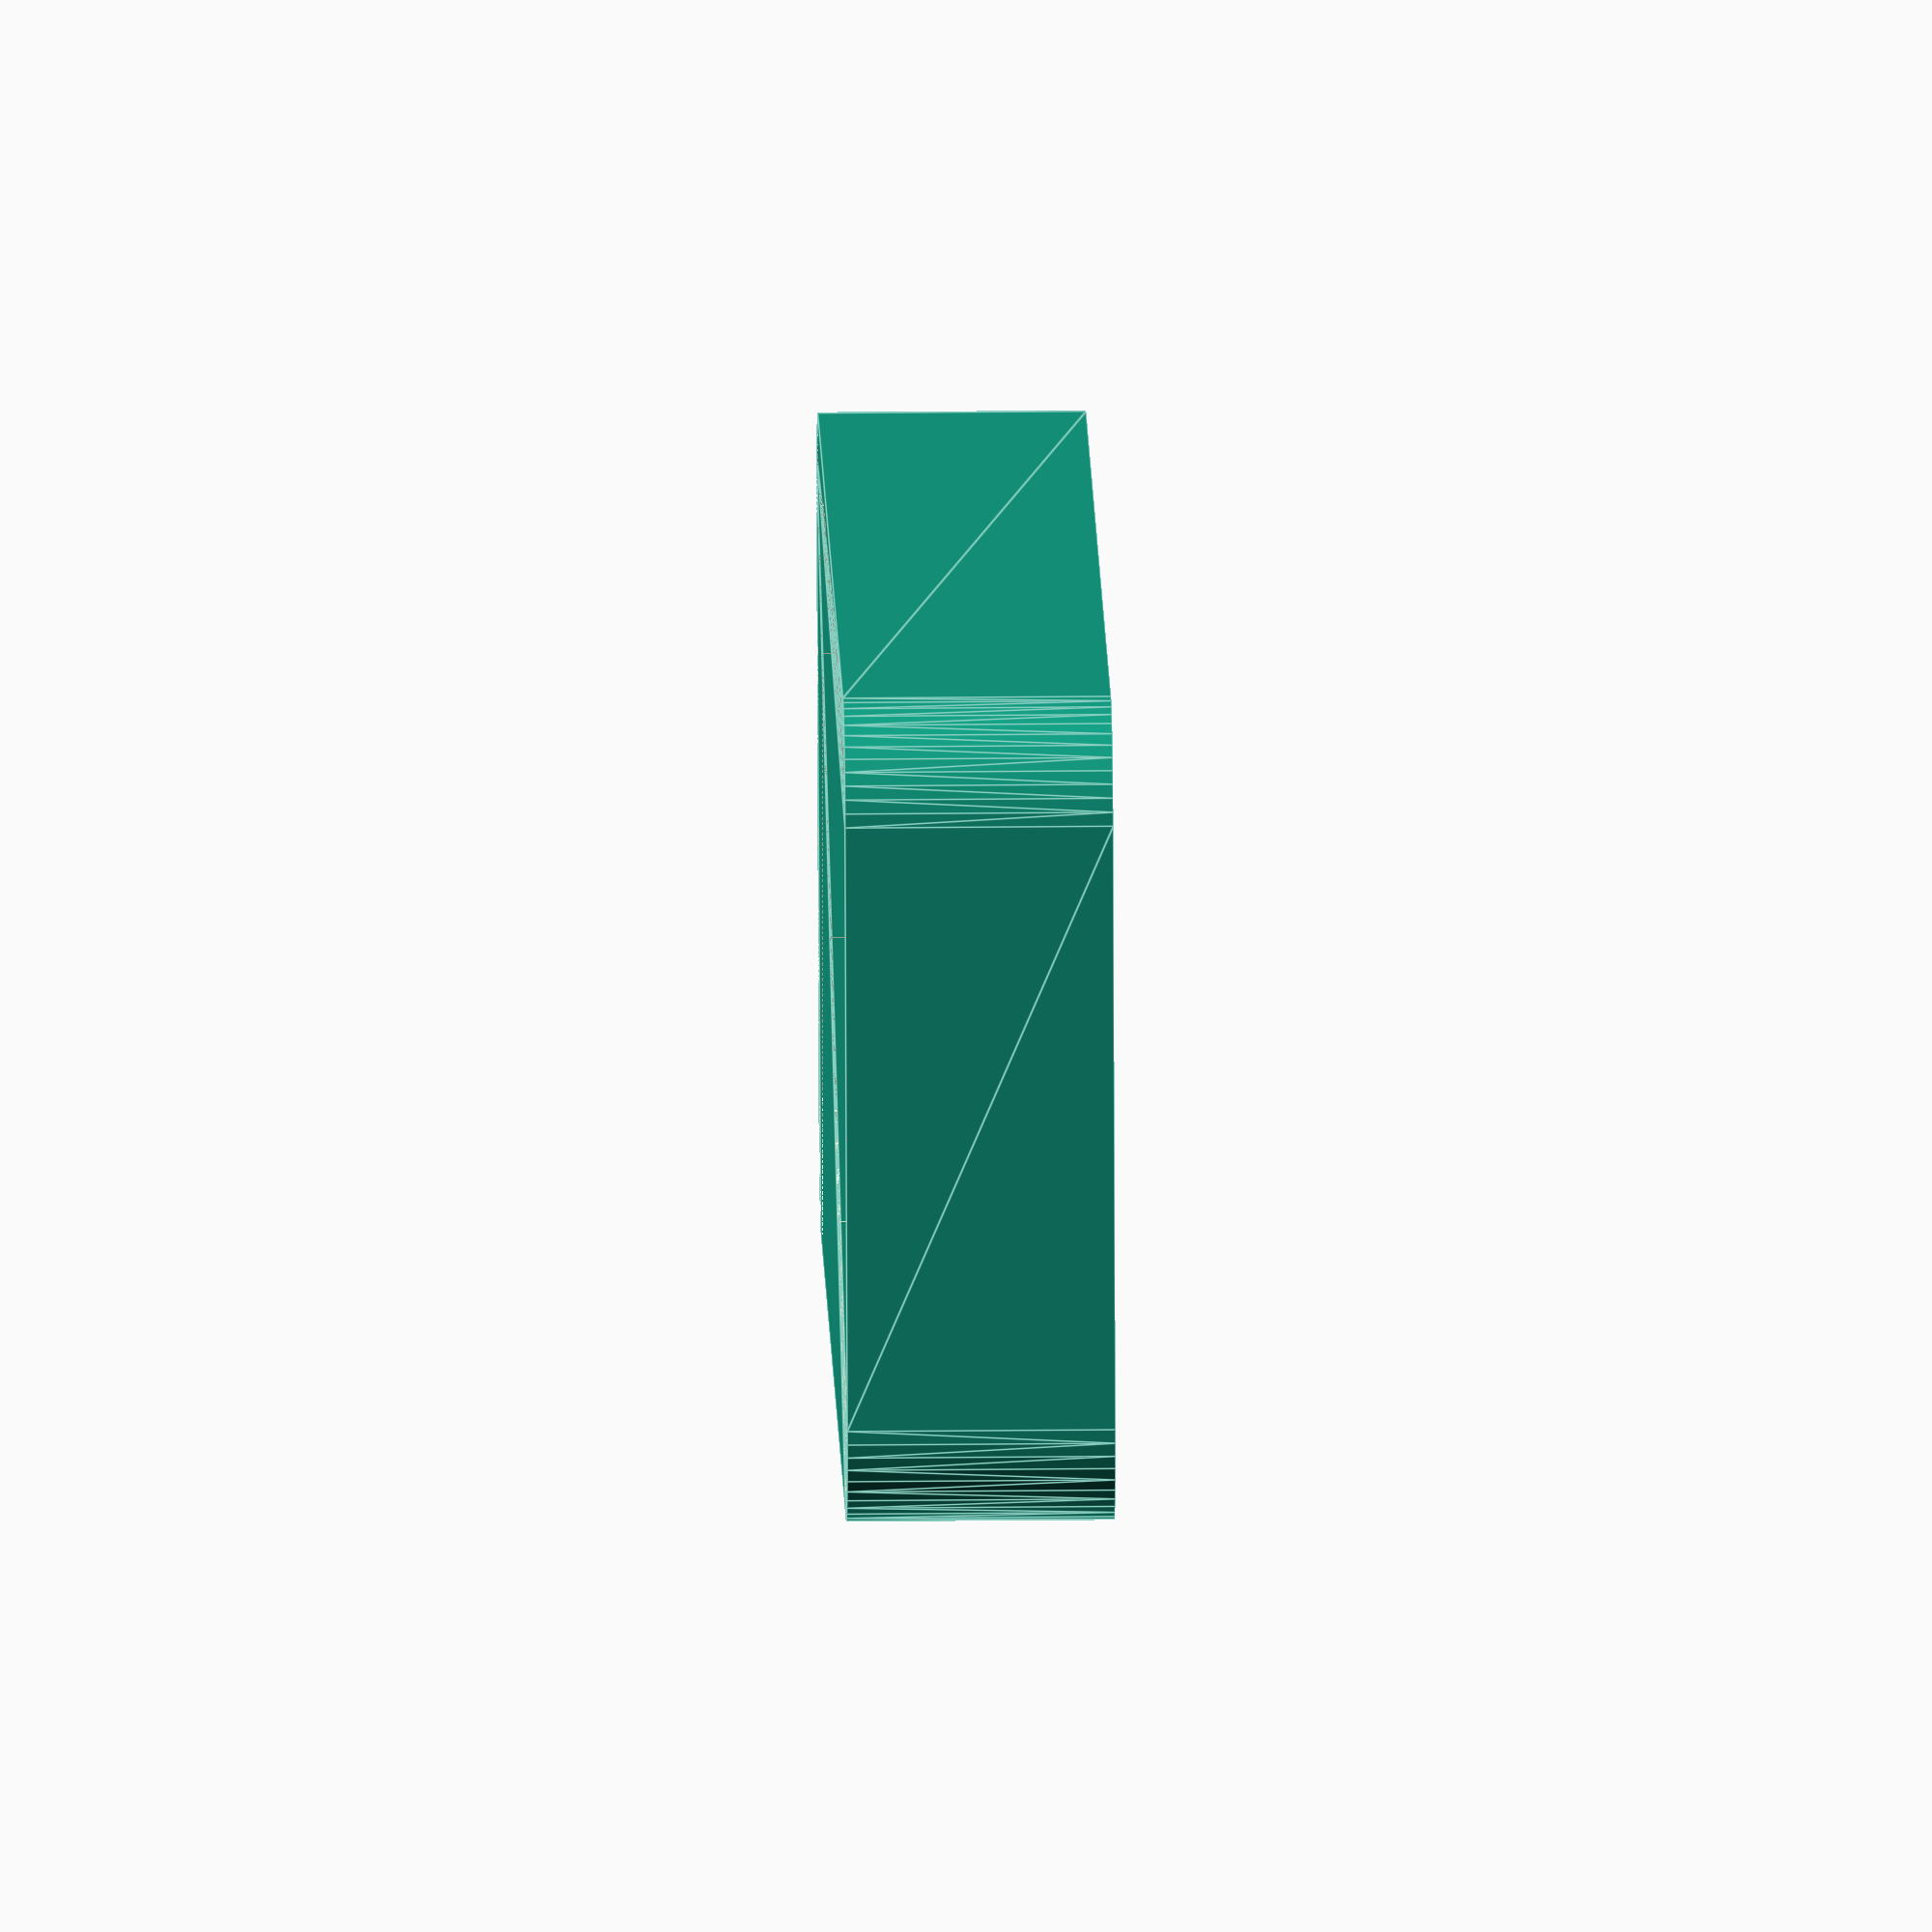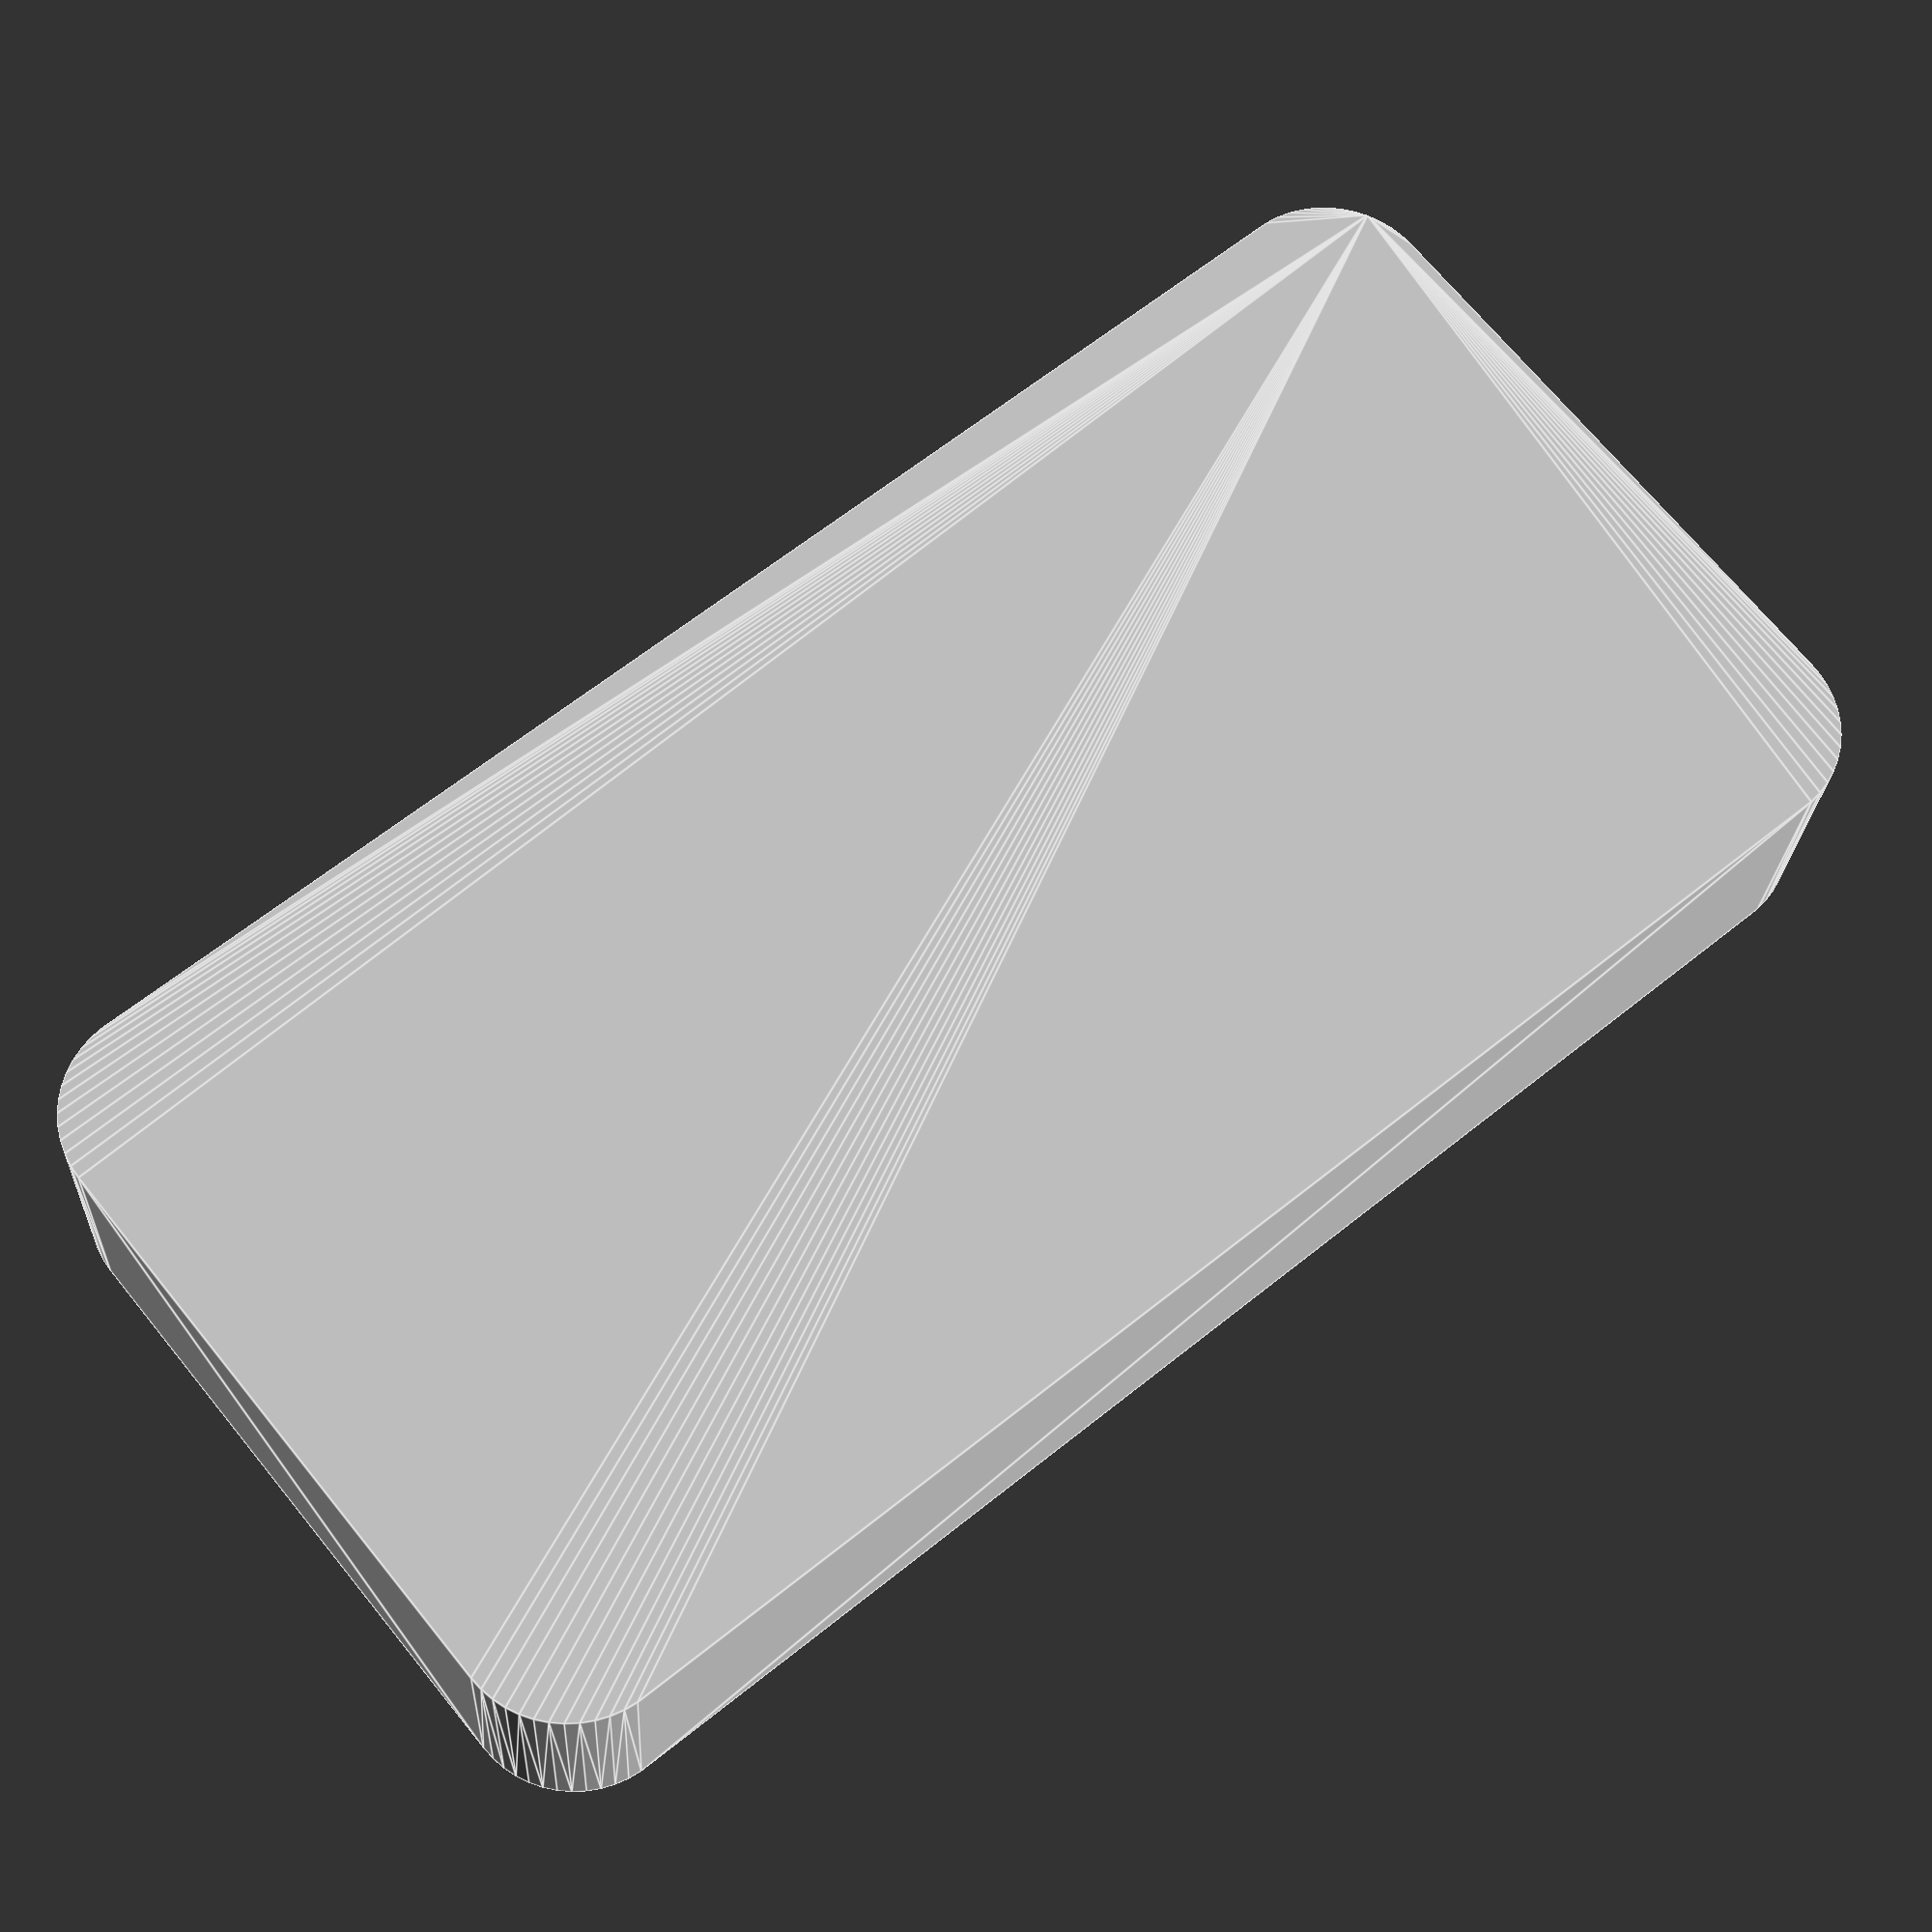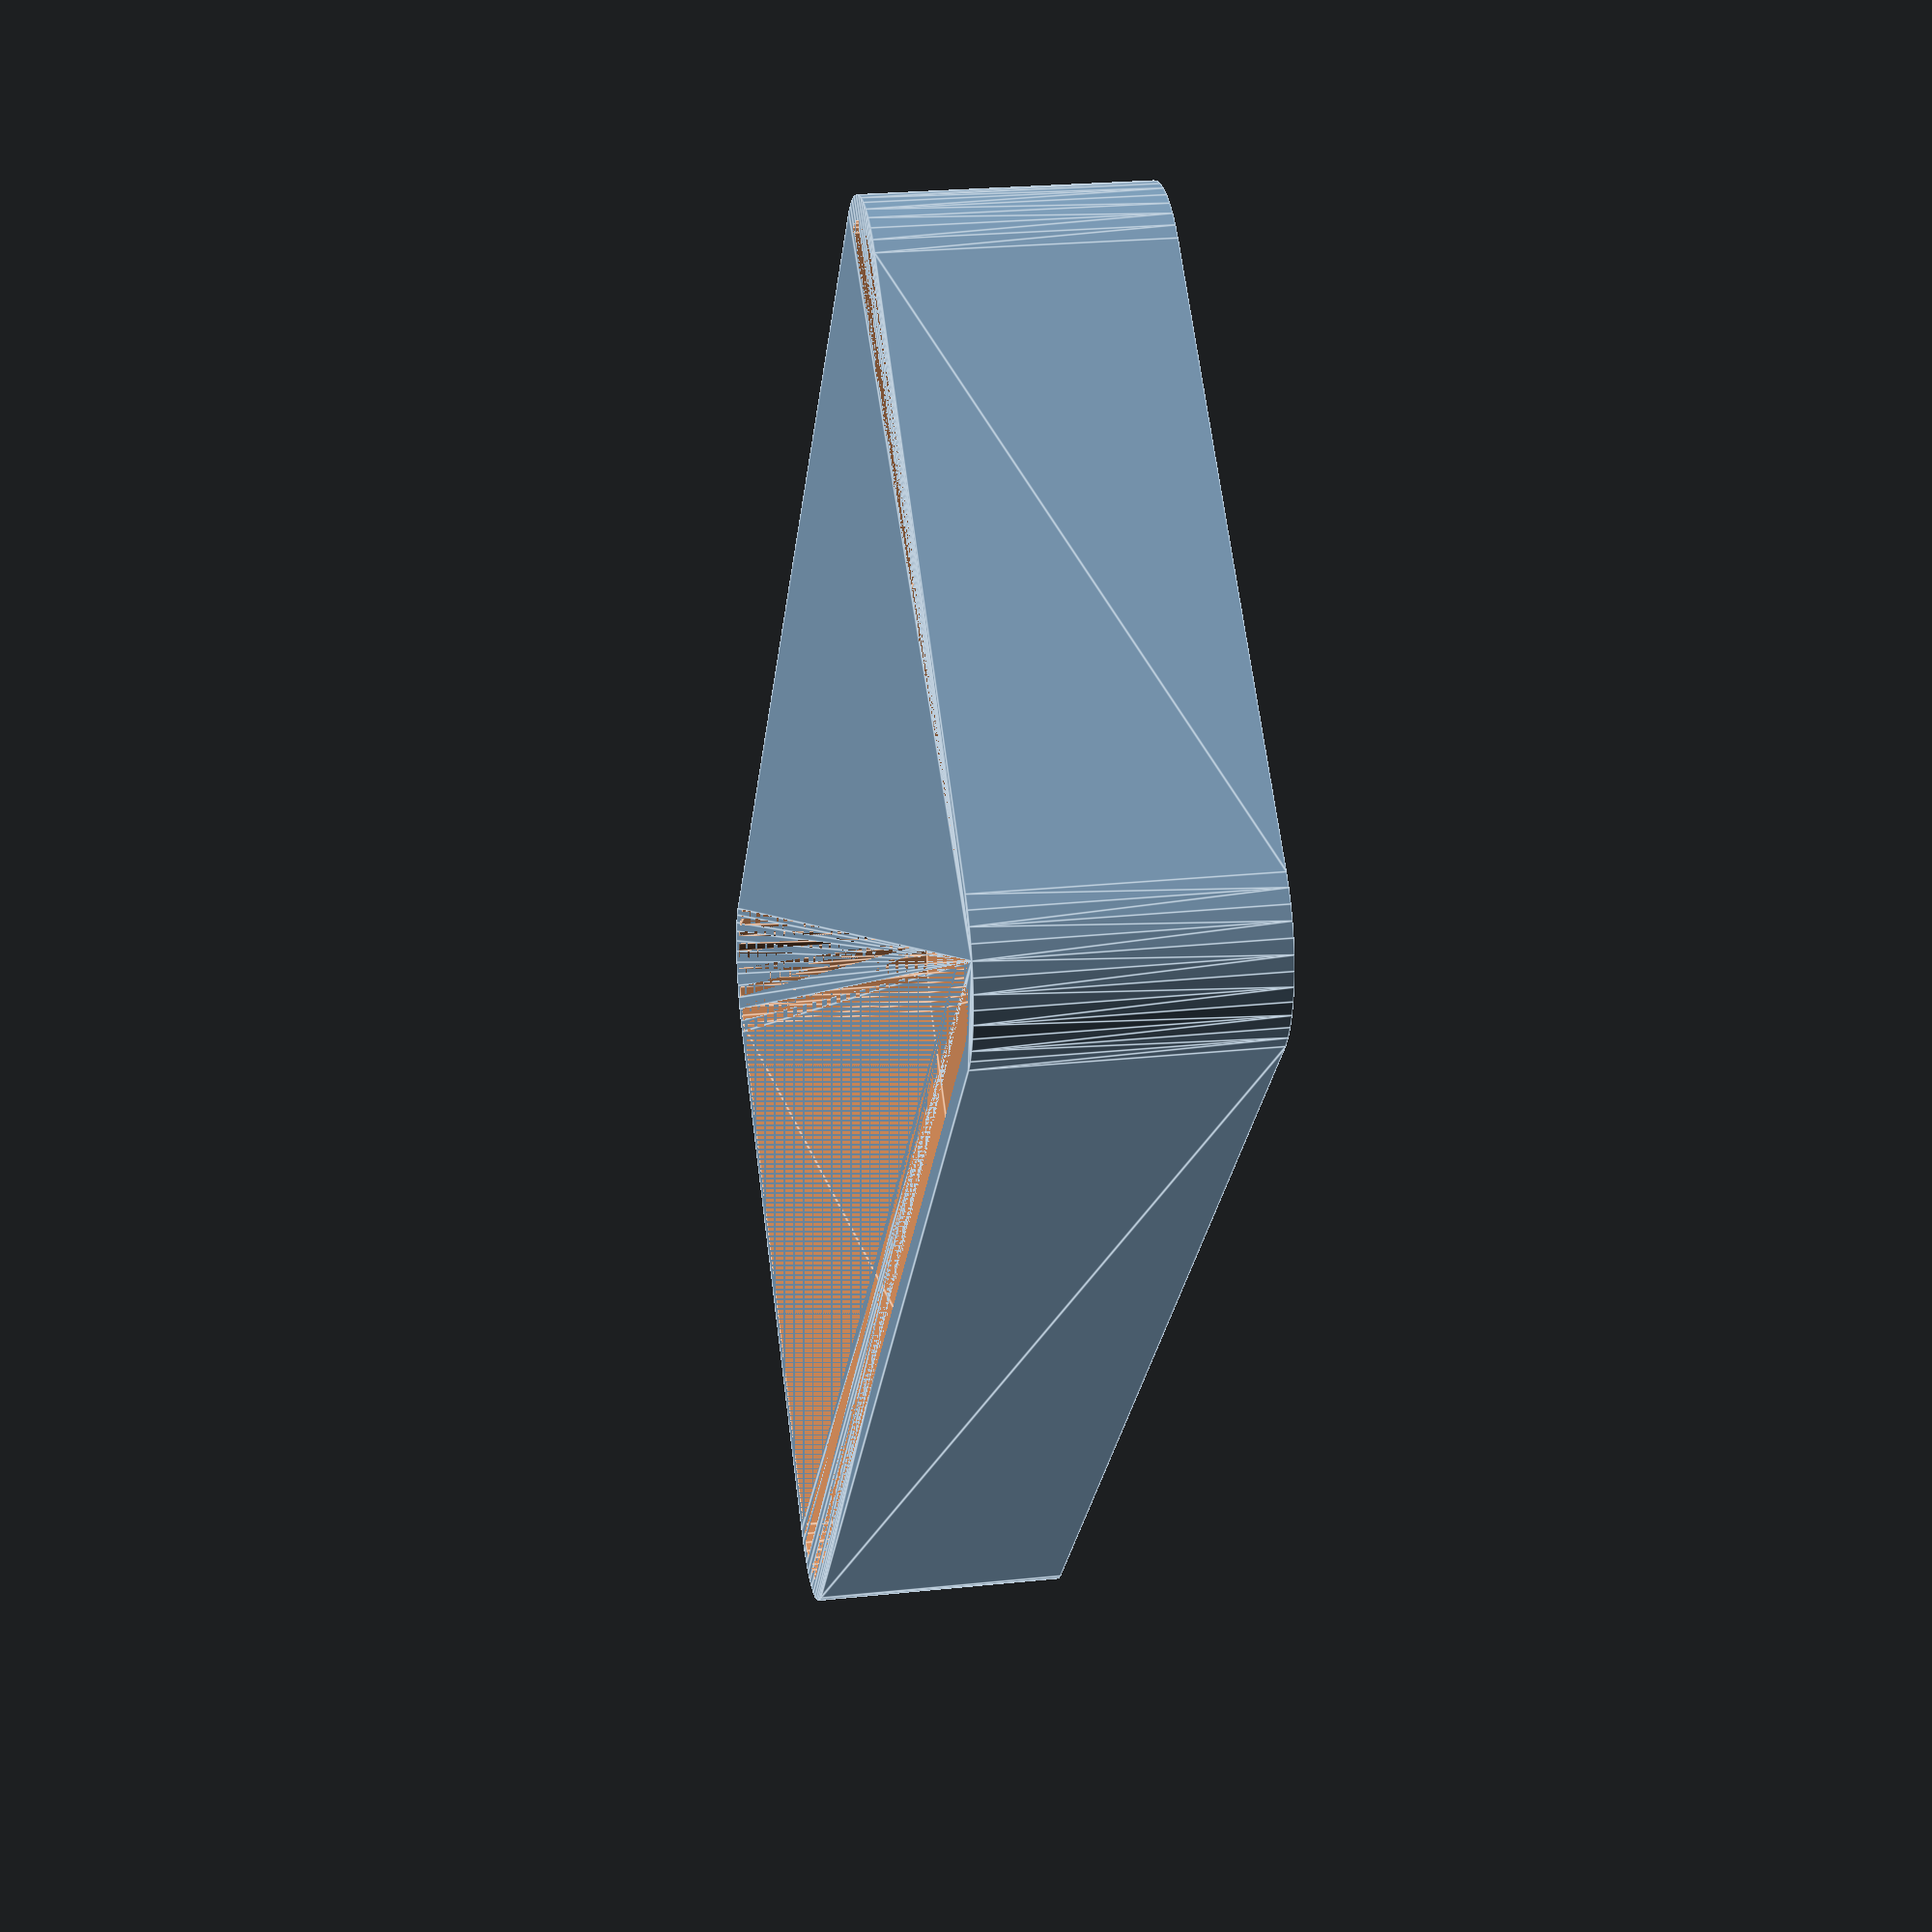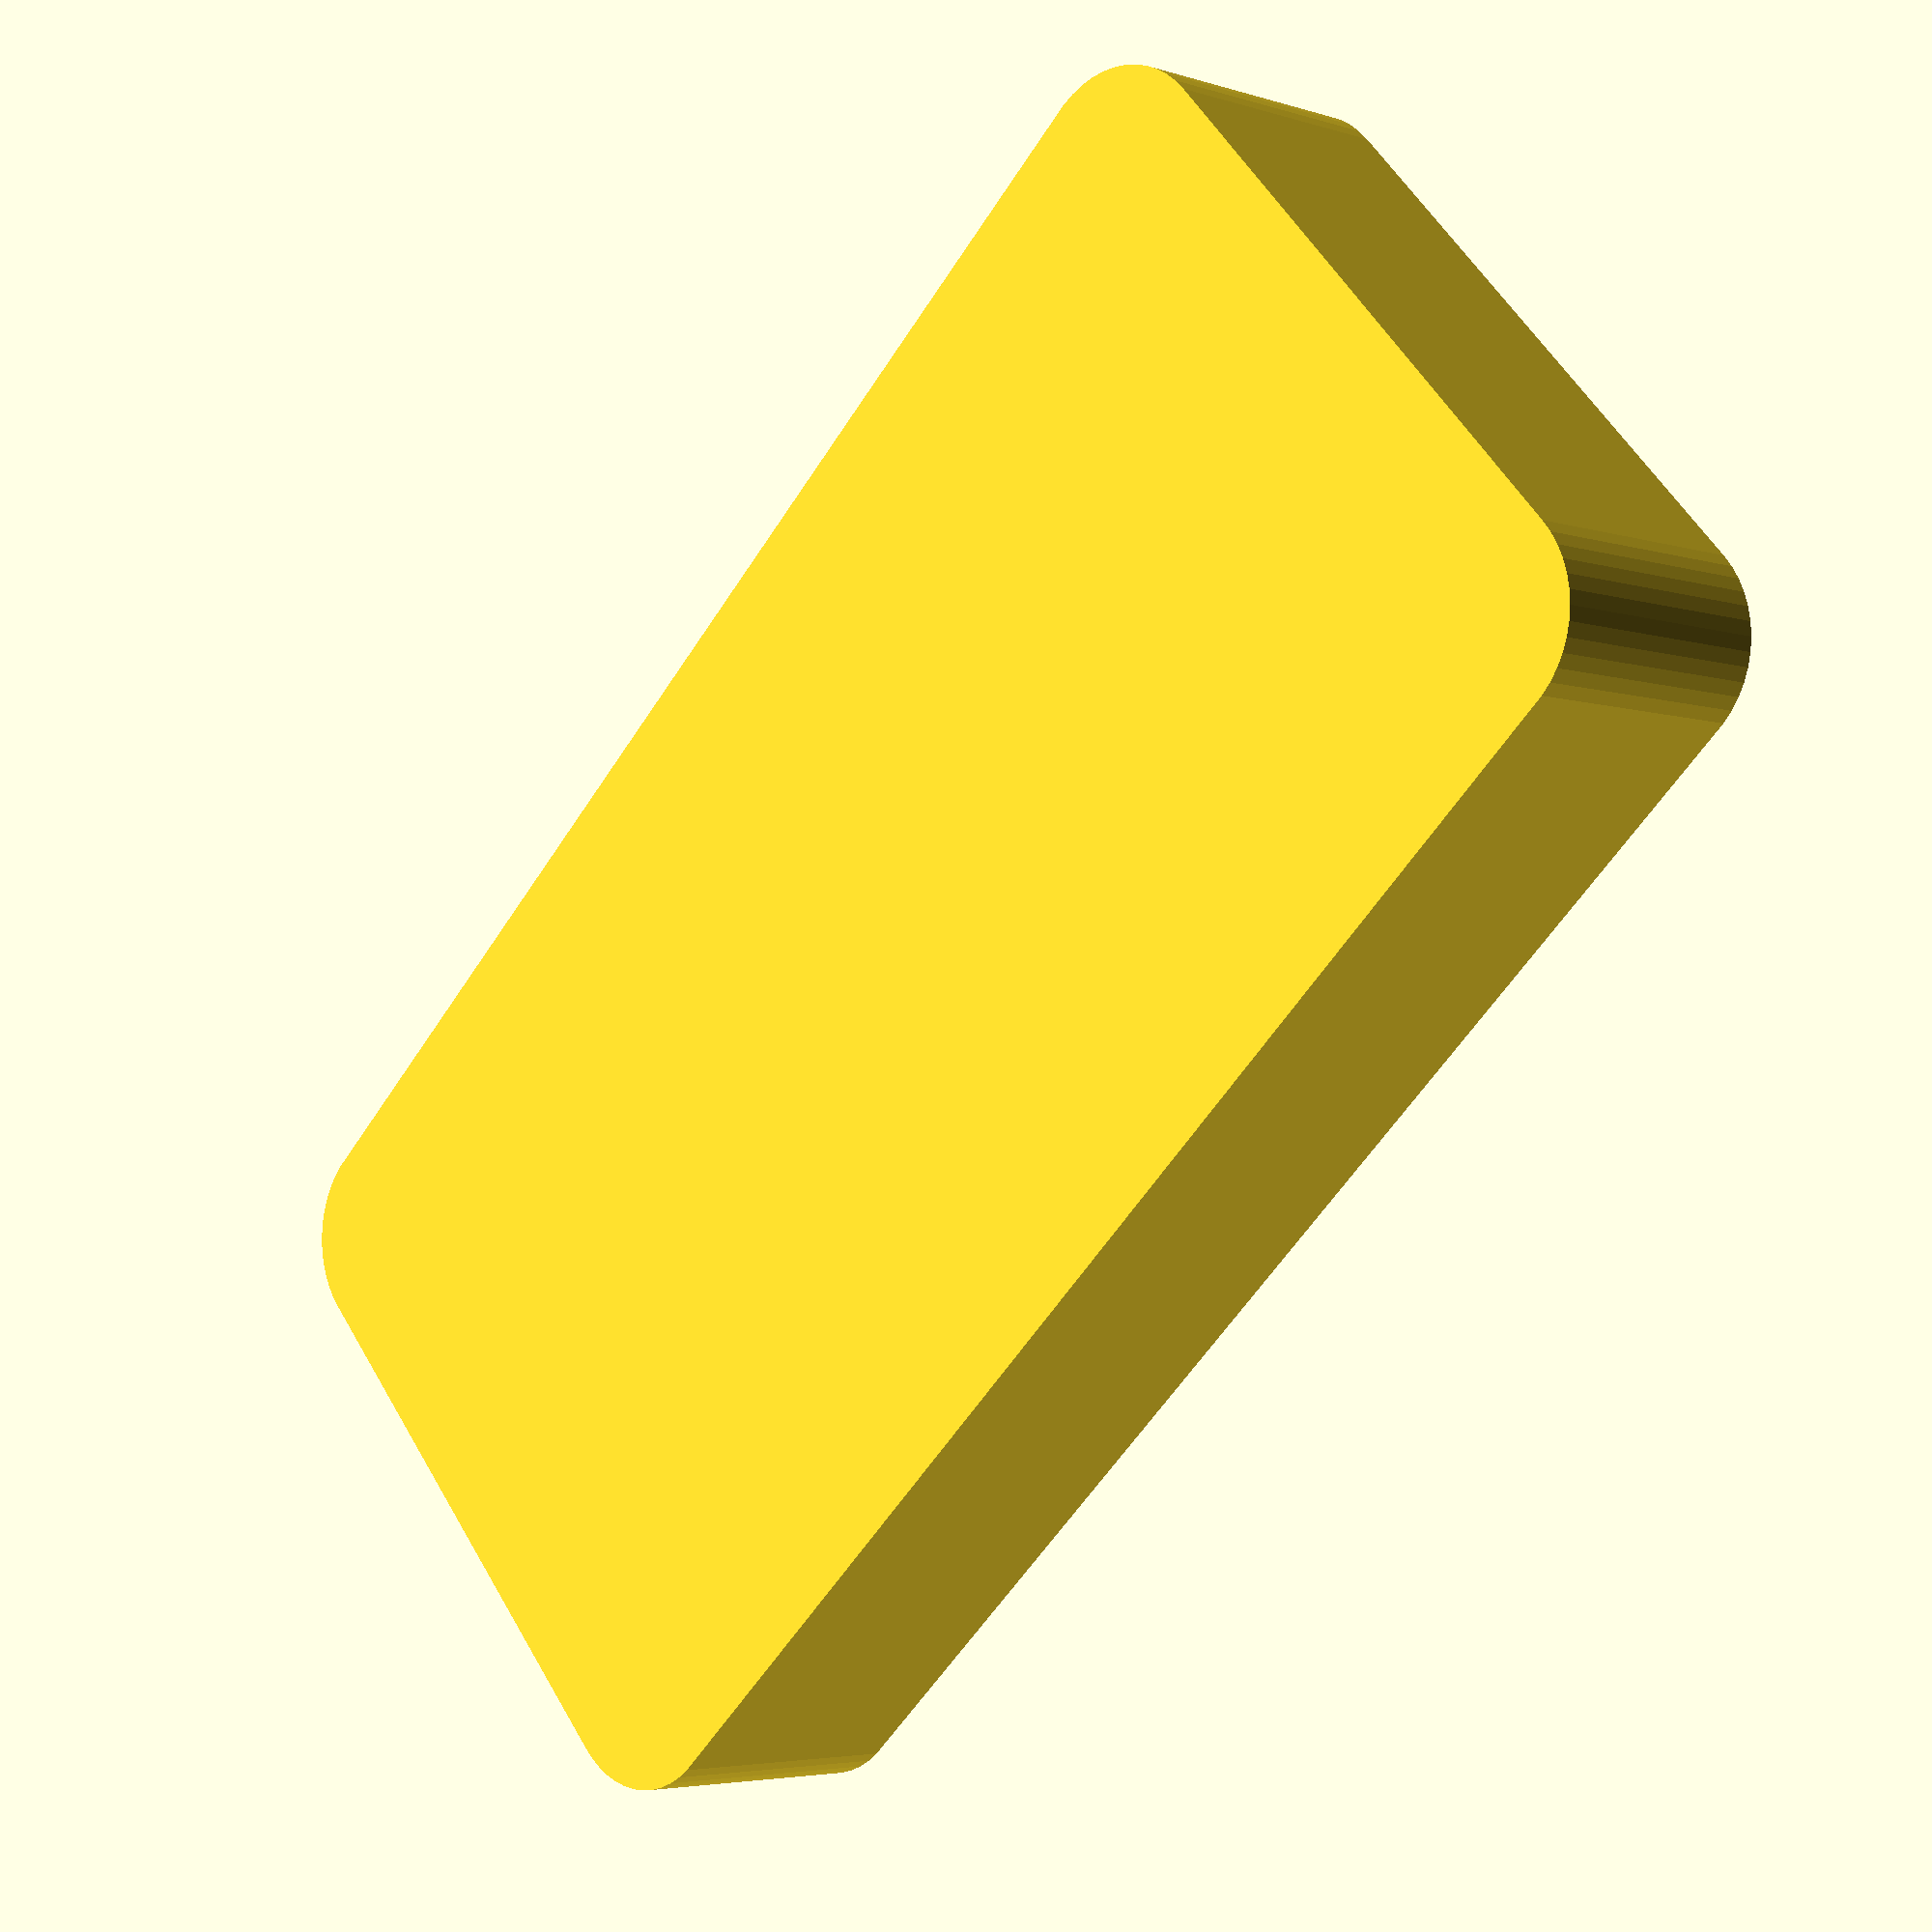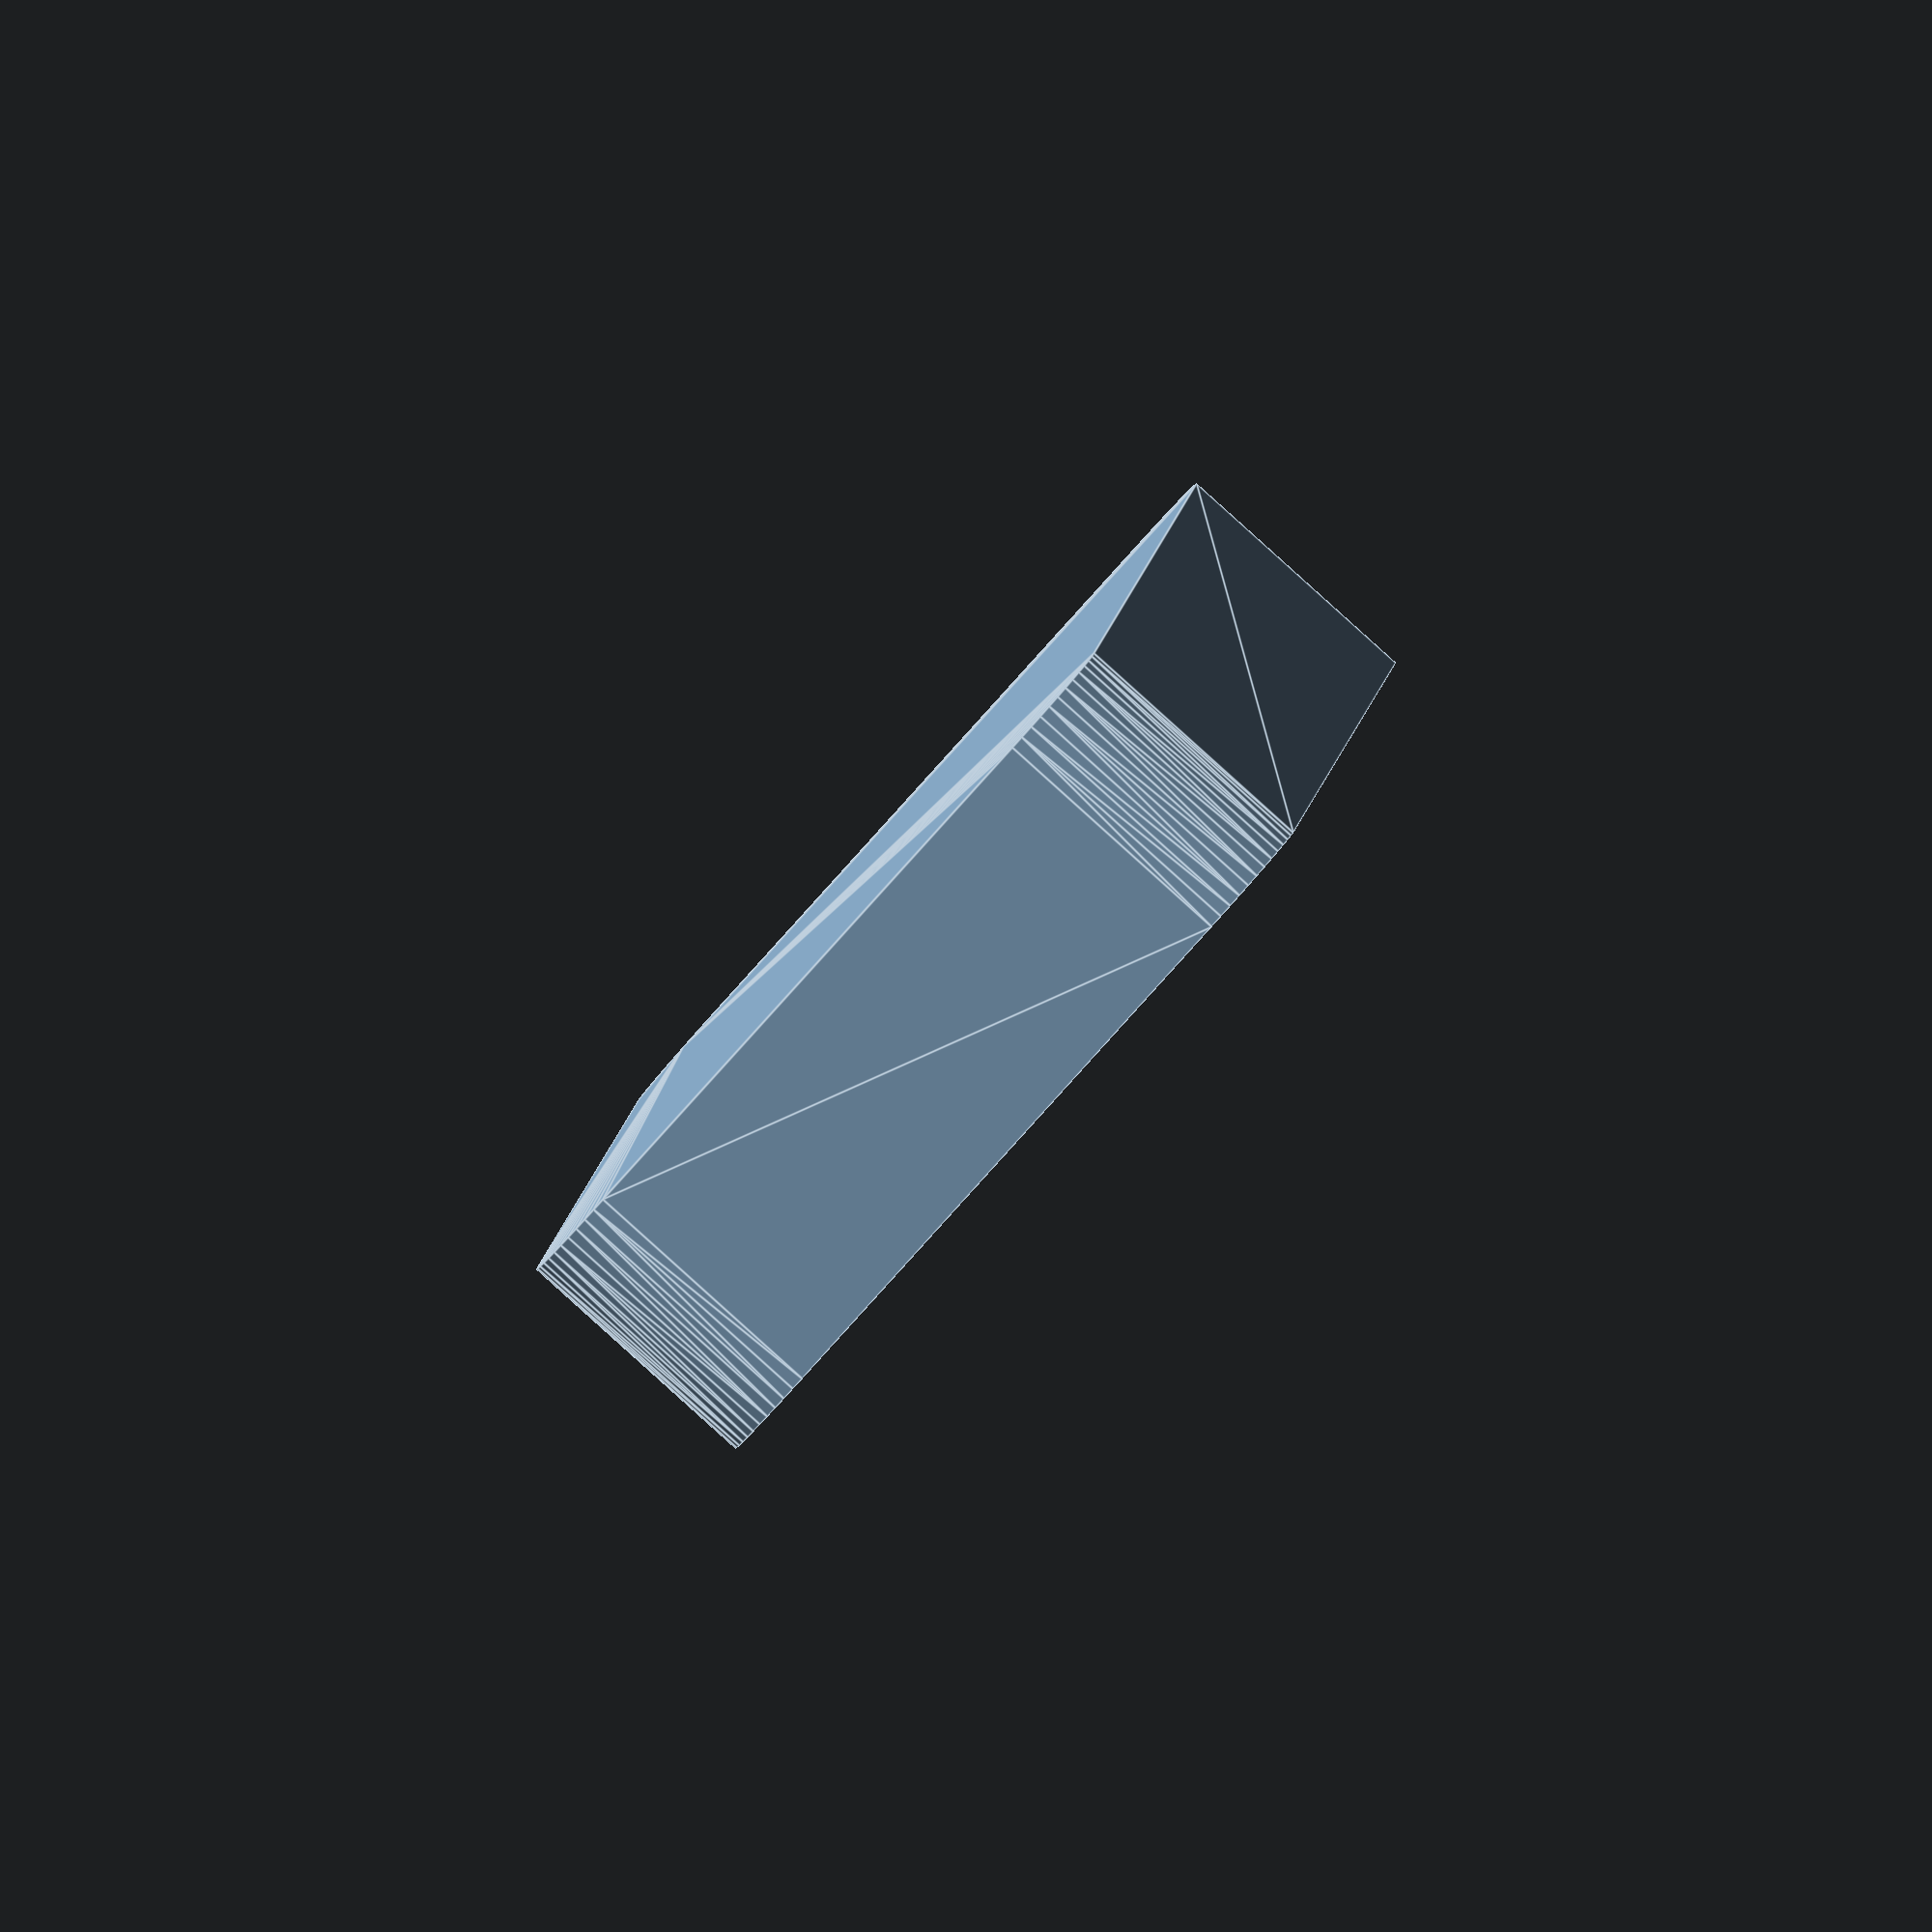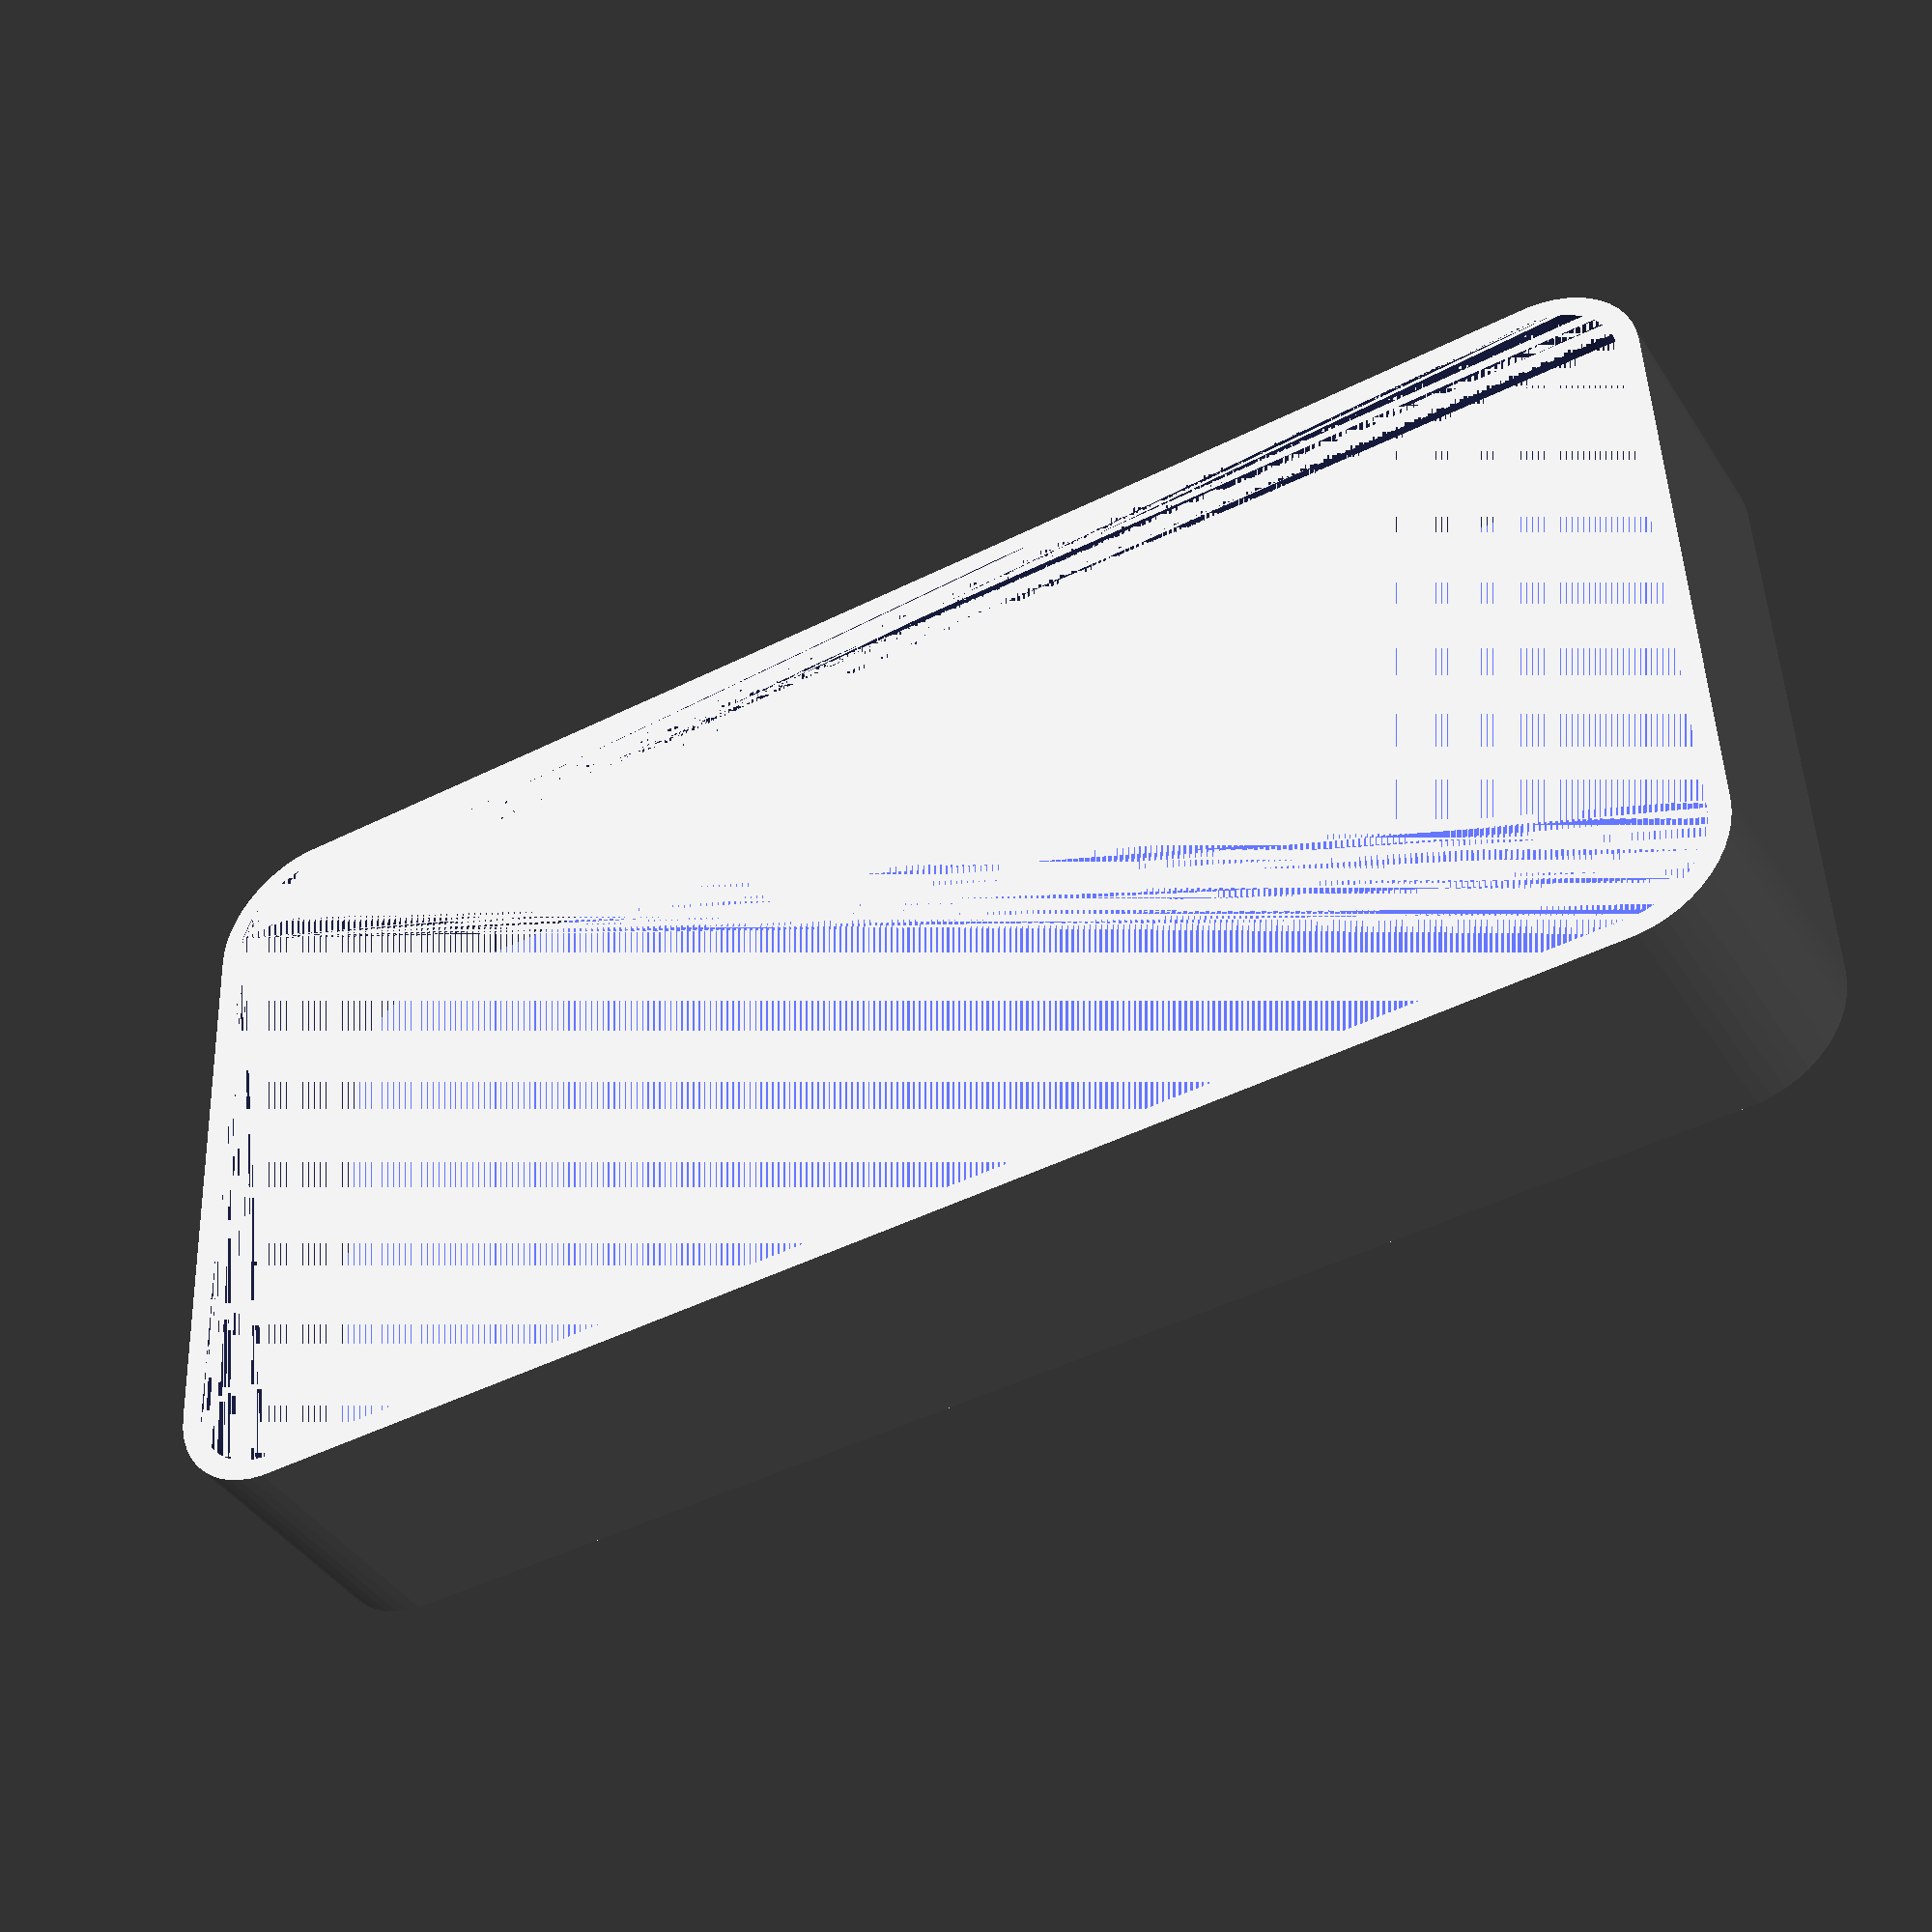
<openscad>
$fn = 50;


difference() {
	union() {
		hull() {
			translate(v = [-32.5000000000, 13.7500000000, 0]) {
				cylinder(h = 12, r = 5);
			}
			translate(v = [32.5000000000, 13.7500000000, 0]) {
				cylinder(h = 12, r = 5);
			}
			translate(v = [-32.5000000000, -13.7500000000, 0]) {
				cylinder(h = 12, r = 5);
			}
			translate(v = [32.5000000000, -13.7500000000, 0]) {
				cylinder(h = 12, r = 5);
			}
		}
	}
	union() {
		translate(v = [0, 0, 2]) {
			hull() {
				translate(v = [-32.5000000000, 13.7500000000, 0]) {
					cylinder(h = 10, r = 4);
				}
				translate(v = [32.5000000000, 13.7500000000, 0]) {
					cylinder(h = 10, r = 4);
				}
				translate(v = [-32.5000000000, -13.7500000000, 0]) {
					cylinder(h = 10, r = 4);
				}
				translate(v = [32.5000000000, -13.7500000000, 0]) {
					cylinder(h = 10, r = 4);
				}
			}
		}
	}
}
</openscad>
<views>
elev=336.7 azim=167.9 roll=89.0 proj=o view=edges
elev=202.8 azim=39.1 roll=2.8 proj=p view=edges
elev=335.0 azim=310.8 roll=80.3 proj=p view=edges
elev=4.3 azim=42.3 roll=224.2 proj=p view=solid
elev=87.8 azim=264.0 roll=228.0 proj=o view=edges
elev=220.8 azim=357.5 roll=150.2 proj=p view=wireframe
</views>
